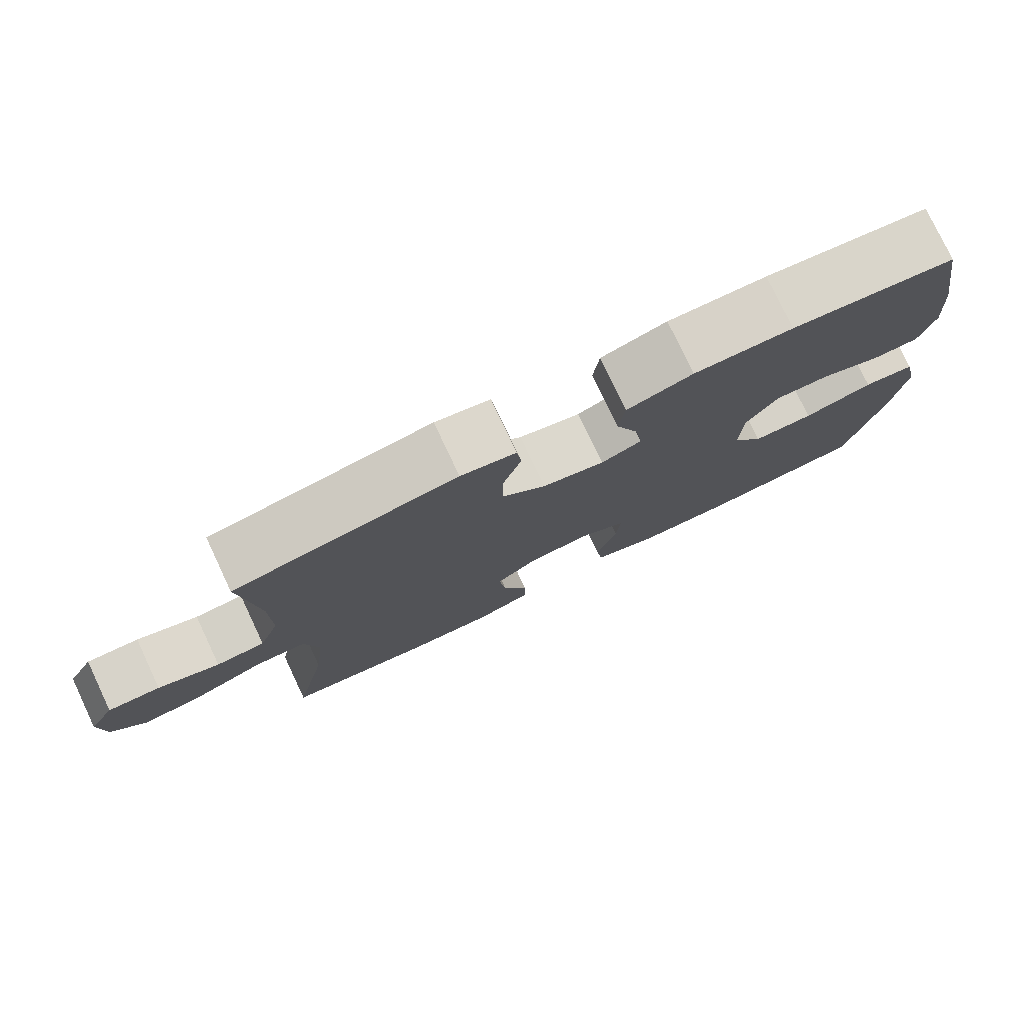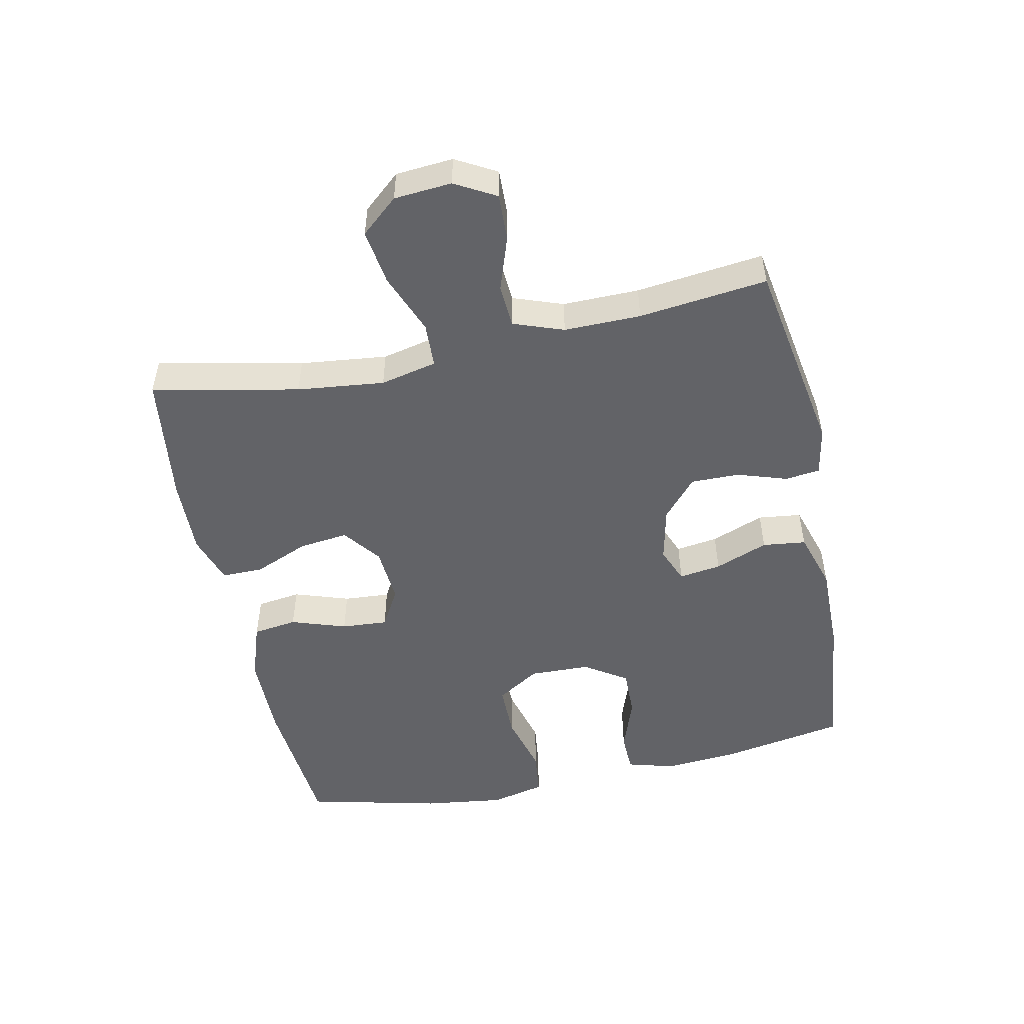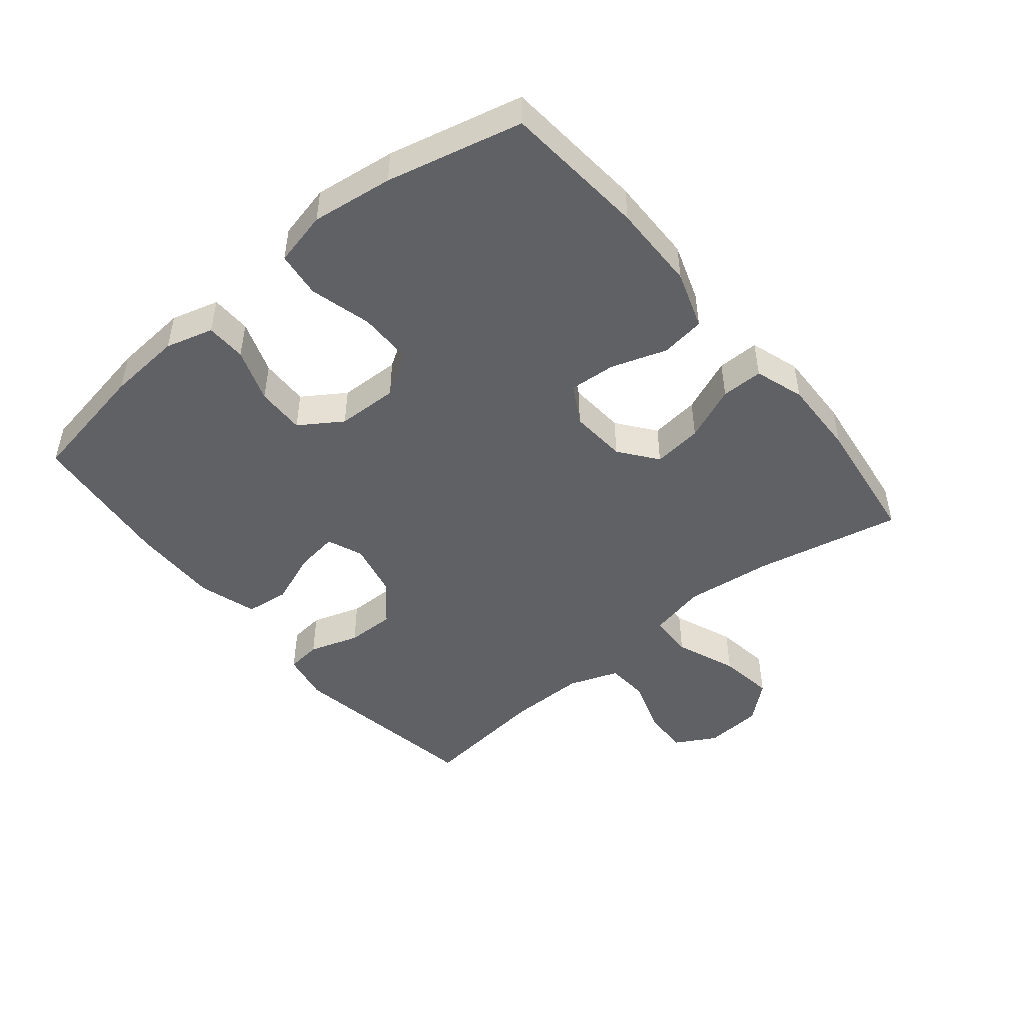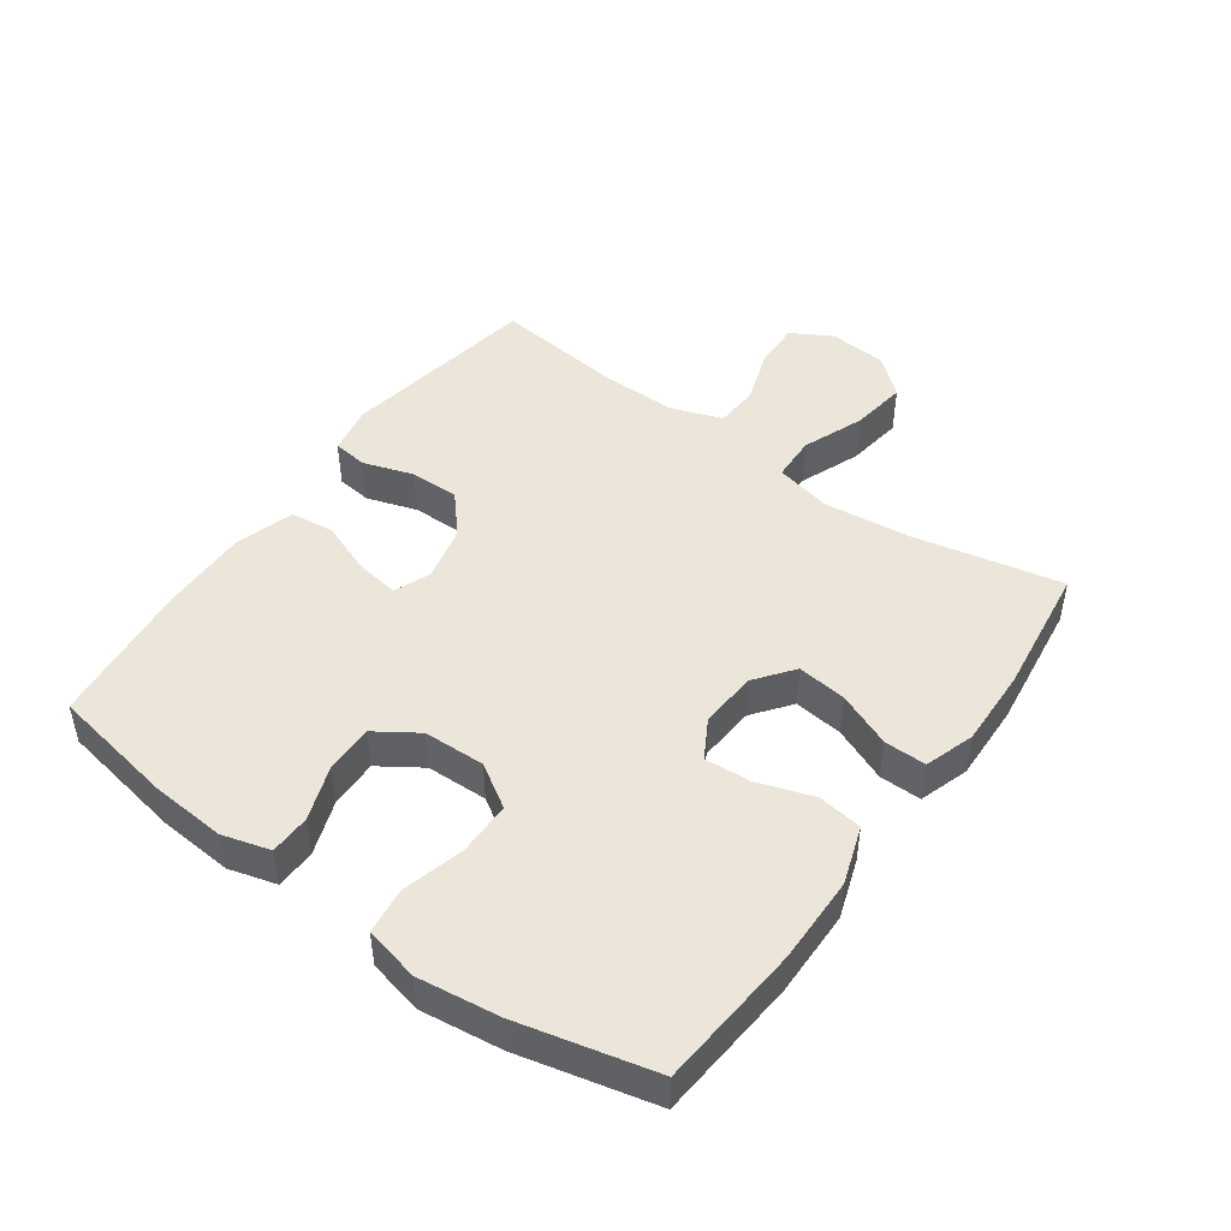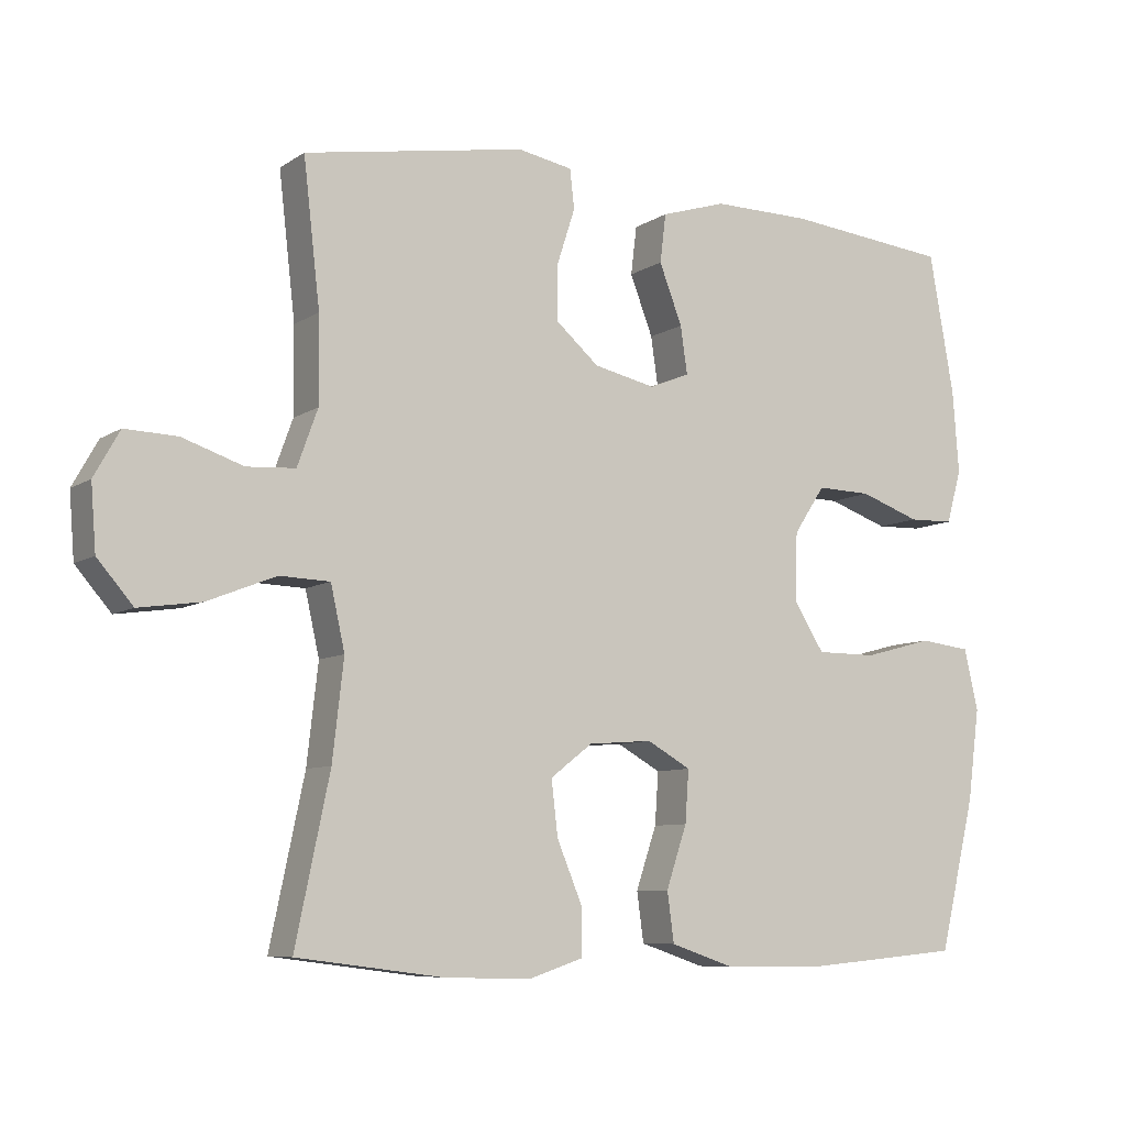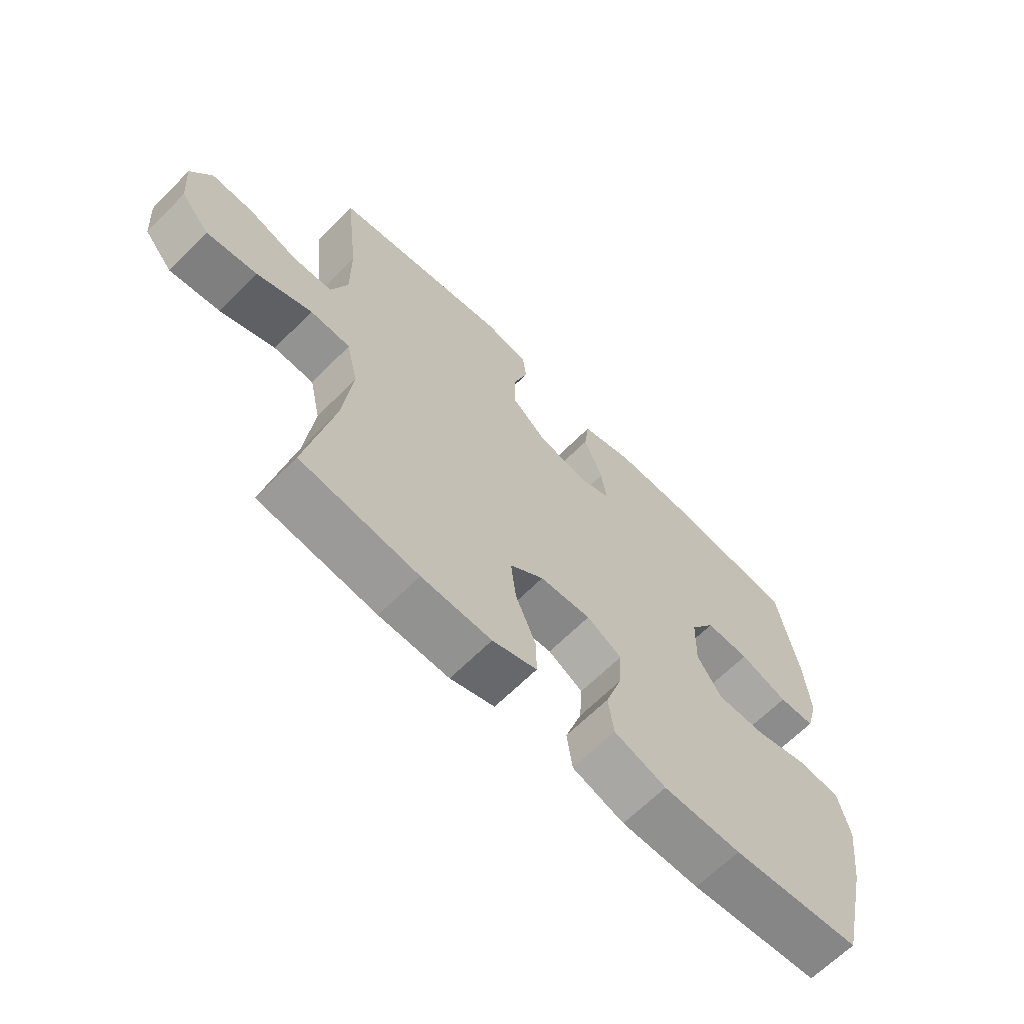
<metadata>
{"format":"obj","ext":"obj","renderer":"f3d","projection":"perspective","resolution":1024,"background":"white","views":[{"elev":77.9,"azim":-25.3,"up":"+Z"},{"elev":-51.0,"azim":-78.1,"up":"+Y"},{"elev":-47.9,"azim":129.4,"up":"+Y"},{"elev":47.3,"azim":125.6,"up":"+Y"},{"elev":-7.9,"azim":-30.5,"up":"+Z"},{"elev":-65.2,"azim":-44.8,"up":"+Z"}]}
</metadata>
<code>
o path9512
v -0.4538 0.0375 0.2924
v -0.4529 0.0375 0.1708
v -0.4814 0.0375 0.09154
v -0.5499 0.0375 0.08726
v -0.6362 0.0375 0.1165
v -0.7099 0.0375 0.119
v -0.7458 0.0375 0.05477
v -0.7387 0.0375 -0.03654
v -0.6883 0.0375 -0.09519
v -0.6002 0.0375 -0.08252
v -0.5034 0.0375 -0.04417
v -0.4327 0.0375 -0.04686
v -0.4128 0.0375 -0.1363
v -0.4285 0.0375 -0.2747
v -0.4771 0.0375 -0.5064
v -0.2708 0.0375 -0.5332
v -0.1483 0.0375 -0.5368
v -0.07035 0.0375 -0.511
v -0.0708 0.0375 -0.4449
v -0.1067 0.0375 -0.3587
v -0.1158 0.0375 -0.2808
v -0.05617 0.0375 -0.235
v 0.03374 0.0375 -0.2283
v 0.0953 0.0375 -0.2632
v 0.09017 0.0375 -0.3367
v 0.06092 0.0375 -0.4239
v 0.07043 0.0375 -0.4942
v 0.1617 0.0375 -0.525
v 0.2981 0.0375 -0.5263
v 0.5246 0.0375 -0.5064
v 0.5756 0.0375 -0.2926
v 0.5925 0.0375 -0.1639
v 0.5727 0.0375 -0.07813
v 0.5006 0.0375 -0.06937
v 0.4031 0.0375 -0.09552
v 0.3177 0.0375 -0.0953
v 0.2749 0.0375 -0.02747
v 0.2777 0.0375 0.06924
v 0.3218 0.0375 0.1361
v 0.3989 0.0375 0.1342
v 0.484 0.0375 0.1039
v 0.5476 0.0375 0.1056
v 0.5687 0.0375 0.1811
v 0.5597 0.0375 0.2985
v 0.5246 0.0375 0.4955
v 0.2944 0.0375 0.52
v 0.1558 0.0375 0.5216
v 0.06377 0.0375 0.4931
v 0.05552 0.0375 0.4245
v 0.08786 0.0375 0.3401
v 0.09742 0.0375 0.2732
v 0.04072 0.0375 0.2502
v -0.04633 0.0375 0.2697
v -0.1079 0.0375 0.3235
v -0.107 0.0375 0.4007
v -0.08142 0.0375 0.4793
v -0.08779 0.0375 0.5344
v -0.1651 0.0375 0.5489
v -0.4771 0.0375 0.4955
v -0.4538 -0.0375 0.2924
v -0.4529 -0.0375 0.1708
v -0.4814 -0.0375 0.09154
v -0.5499 -0.0375 0.08726
v -0.6362 -0.0375 0.1165
v -0.7099 -0.0375 0.119
v -0.7458 -0.0375 0.05477
v -0.7387 -0.0375 -0.03654
v -0.6883 -0.0375 -0.09519
v -0.6002 -0.0375 -0.08252
v -0.5034 -0.0375 -0.04417
v -0.4327 -0.0375 -0.04686
v -0.4128 -0.0375 -0.1363
v -0.4285 -0.0375 -0.2747
v -0.4771 -0.0375 -0.5064
v -0.2708 -0.0375 -0.5332
v -0.1483 -0.0375 -0.5368
v -0.07035 -0.0375 -0.511
v -0.0708 -0.0375 -0.4449
v -0.1067 -0.0375 -0.3587
v -0.1158 -0.0375 -0.2808
v -0.05617 -0.0375 -0.235
v 0.03374 -0.0375 -0.2283
v 0.0953 -0.0375 -0.2632
v 0.09017 -0.0375 -0.3367
v 0.06092 -0.0375 -0.4239
v 0.07043 -0.0375 -0.4942
v 0.1617 -0.0375 -0.525
v 0.2981 -0.0375 -0.5263
v 0.5246 -0.0375 -0.5064
v 0.5756 -0.0375 -0.2926
v 0.5925 -0.0375 -0.1639
v 0.5727 -0.0375 -0.07813
v 0.5006 -0.0375 -0.06937
v 0.4031 -0.0375 -0.09552
v 0.3177 -0.0375 -0.0953
v 0.2749 -0.0375 -0.02747
v 0.2777 -0.0375 0.06924
v 0.3218 -0.0375 0.1361
v 0.3989 -0.0375 0.1342
v 0.484 -0.0375 0.1039
v 0.5476 -0.0375 0.1056
v 0.5687 -0.0375 0.1811
v 0.5597 -0.0375 0.2985
v 0.5246 -0.0375 0.4955
v 0.2944 -0.0375 0.52
v 0.1558 -0.0375 0.5216
v 0.06377 -0.0375 0.4931
v 0.05552 -0.0375 0.4245
v 0.08786 -0.0375 0.3401
v 0.09742 -0.0375 0.2732
v 0.04072 -0.0375 0.2502
v -0.04633 -0.0375 0.2697
v -0.1079 -0.0375 0.3235
v -0.107 -0.0375 0.4007
v -0.08142 -0.0375 0.4793
v -0.08779 -0.0375 0.5344
v -0.1651 -0.0375 0.5489
v -0.4771 -0.0375 0.4955
v -0.7099 0.0375 0.119
v -0.7099 0.0375 0.119
v -0.7458 0.0375 0.05477
v -0.7387 0.0375 -0.03654
v -0.6883 0.0375 -0.09519
v -0.6362 0.0375 0.1165
v -0.6002 0.0375 -0.08252
v -0.5499 0.0375 0.08726
v -0.5034 0.0375 -0.04417
v -0.4814 0.0375 0.09154
v -0.4814 0.0375 0.09154
v -0.4327 0.0375 -0.04686
v -0.4327 0.0375 -0.04686
v -0.4529 0.0375 0.1708
v -0.4771 0.0375 0.4955
v -0.4771 0.0375 0.4955
v -0.4538 0.0375 0.2924
v -0.4285 0.0375 -0.2747
v -0.4771 0.0375 -0.5064
v -0.4771 0.0375 -0.5064
v -0.4128 0.0375 -0.1363
v -0.2708 0.0375 -0.5332
v -0.1651 0.0375 0.5489
v -0.1483 0.0375 -0.5368
v -0.08779 0.0375 0.5344
v -0.08779 0.0375 0.5344
v -0.1067 0.0375 -0.3587
v -0.1158 0.0375 -0.2808
v -0.07035 0.0375 -0.511
v -0.07035 0.0375 -0.511
v -0.1079 0.0375 0.3235
v -0.107 0.0375 0.4007
v -0.05617 0.0375 -0.235
v -0.04633 0.0375 0.2697
v -0.08142 0.0375 0.4793
v -0.0708 0.0375 -0.4449
v 0.03374 0.0375 -0.2283
v 0.04072 0.0375 0.2502
v 0.0953 0.0375 -0.2632
v 0.0953 0.0375 -0.2632
v 0.09742 0.0375 0.2732
v 0.09742 0.0375 0.2732
v 0.06377 0.0375 0.4931
v 0.06377 0.0375 0.4931
v 0.05552 0.0375 0.4245
v 0.08786 0.0375 0.3401
v 0.09017 0.0375 -0.3367
v 0.06092 0.0375 -0.4239
v 0.07043 0.0375 -0.4942
v 0.07043 0.0375 -0.4942
v 0.1558 0.0375 0.5216
v 0.1617 0.0375 -0.525
v 0.2944 0.0375 0.52
v 0.2749 0.0375 -0.02747
v 0.2777 0.0375 0.06924
v 0.2981 0.0375 -0.5263
v 0.3177 0.0375 -0.0953
v 0.3218 0.0375 0.1361
v 0.4031 0.0375 -0.09552
v 0.3989 0.0375 0.1342
v 0.484 0.0375 0.1039
v 0.5006 0.0375 -0.06937
v 0.5246 0.0375 0.4955
v 0.5246 0.0375 0.4955
v 0.5476 0.0375 0.1056
v 0.5476 0.0375 0.1056
v 0.5246 0.0375 -0.5064
v 0.5246 0.0375 -0.5064
v 0.5727 0.0375 -0.07813
v 0.5727 0.0375 -0.07813
v 0.5597 0.0375 0.2985
v 0.5687 0.0375 0.1811
v 0.5756 0.0375 -0.2926
v 0.5925 0.0375 -0.1639
v -0.7099 -0.0375 0.119
v -0.7099 -0.0375 0.119
v -0.7458 -0.0375 0.05477
v -0.7387 -0.0375 -0.03654
v -0.6883 -0.0375 -0.09519
v -0.6362 -0.0375 0.1165
v -0.6002 -0.0375 -0.08252
v -0.5499 -0.0375 0.08726
v -0.5034 -0.0375 -0.04417
v -0.4814 -0.0375 0.09154
v -0.4814 -0.0375 0.09154
v -0.4327 -0.0375 -0.04686
v -0.4327 -0.0375 -0.04686
v -0.4529 -0.0375 0.1708
v -0.4771 -0.0375 0.4955
v -0.4771 -0.0375 0.4955
v -0.4538 -0.0375 0.2924
v -0.4285 -0.0375 -0.2747
v -0.4771 -0.0375 -0.5064
v -0.4771 -0.0375 -0.5064
v -0.4128 -0.0375 -0.1363
v -0.2708 -0.0375 -0.5332
v -0.1651 -0.0375 0.5489
v -0.1483 -0.0375 -0.5368
v -0.08779 -0.0375 0.5344
v -0.08779 -0.0375 0.5344
v -0.1067 -0.0375 -0.3587
v -0.1158 -0.0375 -0.2808
v -0.07035 -0.0375 -0.511
v -0.07035 -0.0375 -0.511
v -0.1079 -0.0375 0.3235
v -0.107 -0.0375 0.4007
v -0.05617 -0.0375 -0.235
v -0.04633 -0.0375 0.2697
v -0.08142 -0.0375 0.4793
v -0.0708 -0.0375 -0.4449
v 0.03374 -0.0375 -0.2283
v 0.04072 -0.0375 0.2502
v 0.0953 -0.0375 -0.2632
v 0.0953 -0.0375 -0.2632
v 0.09742 -0.0375 0.2732
v 0.09742 -0.0375 0.2732
v 0.06377 -0.0375 0.4931
v 0.06377 -0.0375 0.4931
v 0.05552 -0.0375 0.4245
v 0.08786 -0.0375 0.3401
v 0.09017 -0.0375 -0.3367
v 0.06092 -0.0375 -0.4239
v 0.07043 -0.0375 -0.4942
v 0.07043 -0.0375 -0.4942
v 0.1558 -0.0375 0.5216
v 0.1617 -0.0375 -0.525
v 0.2944 -0.0375 0.52
v 0.2749 -0.0375 -0.02747
v 0.2777 -0.0375 0.06924
v 0.2981 -0.0375 -0.5263
v 0.3177 -0.0375 -0.0953
v 0.3218 -0.0375 0.1361
v 0.4031 -0.0375 -0.09552
v 0.3989 -0.0375 0.1342
v 0.484 -0.0375 0.1039
v 0.5006 -0.0375 -0.06937
v 0.5246 -0.0375 0.4955
v 0.5246 -0.0375 0.4955
v 0.5476 -0.0375 0.1056
v 0.5476 -0.0375 0.1056
v 0.5246 -0.0375 -0.5064
v 0.5246 -0.0375 -0.5064
v 0.5727 -0.0375 -0.07813
v 0.5727 -0.0375 -0.07813
v 0.5597 -0.0375 0.2985
v 0.5687 -0.0375 0.1811
v 0.5756 -0.0375 -0.2926
v 0.5925 -0.0375 -0.1639
f 237 243 235
f 251 266 254
f 263 250 252
f 198 199 200
f 265 249 248
f 245 250 263
f 225 213 220
f 204 213 225
f 215 209 224
f 220 210 219
f 263 252 264
f 200 201 202
f 238 233 245
f 196 199 198
f 266 251 265
f 243 238 245
f 217 215 227
f 219 216 228
f 244 239 240
f 231 239 248
f 233 247 250
f 238 243 237
f 245 263 255
f 199 196 197
f 228 216 221
f 265 251 249
f 224 209 223
f 226 206 204
f 214 210 211
f 230 247 233
f 229 231 246
f 214 219 210
f 206 223 209
f 201 200 199
f 264 253 257
f 210 220 213
f 202 201 204
f 246 231 249
f 245 233 250
f 209 215 207
f 202 204 206
f 248 239 244
f 249 231 248
f 226 204 225
f 230 225 229
f 244 240 241
f 223 206 226
f 252 253 264
f 196 198 195
f 219 214 216
f 193 195 198
f 254 266 261
f 227 215 224
f 226 225 230
f 230 246 247
f 265 248 259
f 230 229 246
f 120 7 66 194
f 7 8 67 66
f 8 9 68 67
f 5 6 65 64
f 9 10 69 68
f 4 5 64 63
f 10 11 70 69
f 129 4 63 203
f 11 131 205 70
f 2 3 62 61
f 134 1 60 208
f 14 138 212 73
f 1 2 61 60
f 12 13 72 71
f 13 14 73 72
f 15 16 75 74
f 58 59 118 117
f 16 17 76 75
f 144 58 117 218
f 20 21 80 79
f 17 148 222 76
f 54 55 114 113
f 21 22 81 80
f 53 54 113 112
f 56 57 116 115
f 55 56 115 114
f 19 20 79 78
f 18 19 78 77
f 22 23 82 81
f 52 53 112 111
f 23 158 232 82
f 160 52 111 234
f 162 49 108 236
f 49 50 109 108
f 25 26 85 84
f 26 168 242 85
f 47 48 107 106
f 27 28 87 86
f 50 51 110 109
f 24 25 84 83
f 46 47 106 105
f 37 38 97 96
f 28 29 88 87
f 36 37 96 95
f 38 39 98 97
f 35 36 95 94
f 39 40 99 98
f 40 41 100 99
f 34 35 94 93
f 182 46 105 256
f 41 184 258 100
f 29 186 260 88
f 188 34 93 262
f 44 45 104 103
f 43 44 103 102
f 42 43 102 101
f 30 31 90 89
f 32 33 92 91
f 31 32 91 90
f 163 161 169
f 177 180 192
f 189 178 176
f 124 126 125
f 191 174 175
f 171 189 176
f 151 146 139
f 130 151 139
f 141 150 135
f 146 145 136
f 189 190 178
f 126 128 127
f 164 171 159
f 122 124 125
f 192 191 177
f 169 171 164
f 143 153 141
f 145 154 142
f 170 166 165
f 157 174 165
f 159 176 173
f 164 163 169
f 171 181 189
f 125 123 122
f 154 147 142
f 191 175 177
f 150 149 135
f 152 130 132
f 140 137 136
f 156 159 173
f 155 172 157
f 140 136 145
f 132 135 149
f 127 125 126
f 190 183 179
f 136 139 146
f 128 130 127
f 172 175 157
f 171 176 159
f 135 133 141
f 128 132 130
f 174 170 165
f 175 174 157
f 152 151 130
f 156 155 151
f 170 167 166
f 149 152 132
f 178 190 179
f 122 121 124
f 145 142 140
f 119 124 121
f 180 187 192
f 153 150 141
f 152 156 151
f 156 173 172
f 191 185 174
f 156 172 155

</code>
